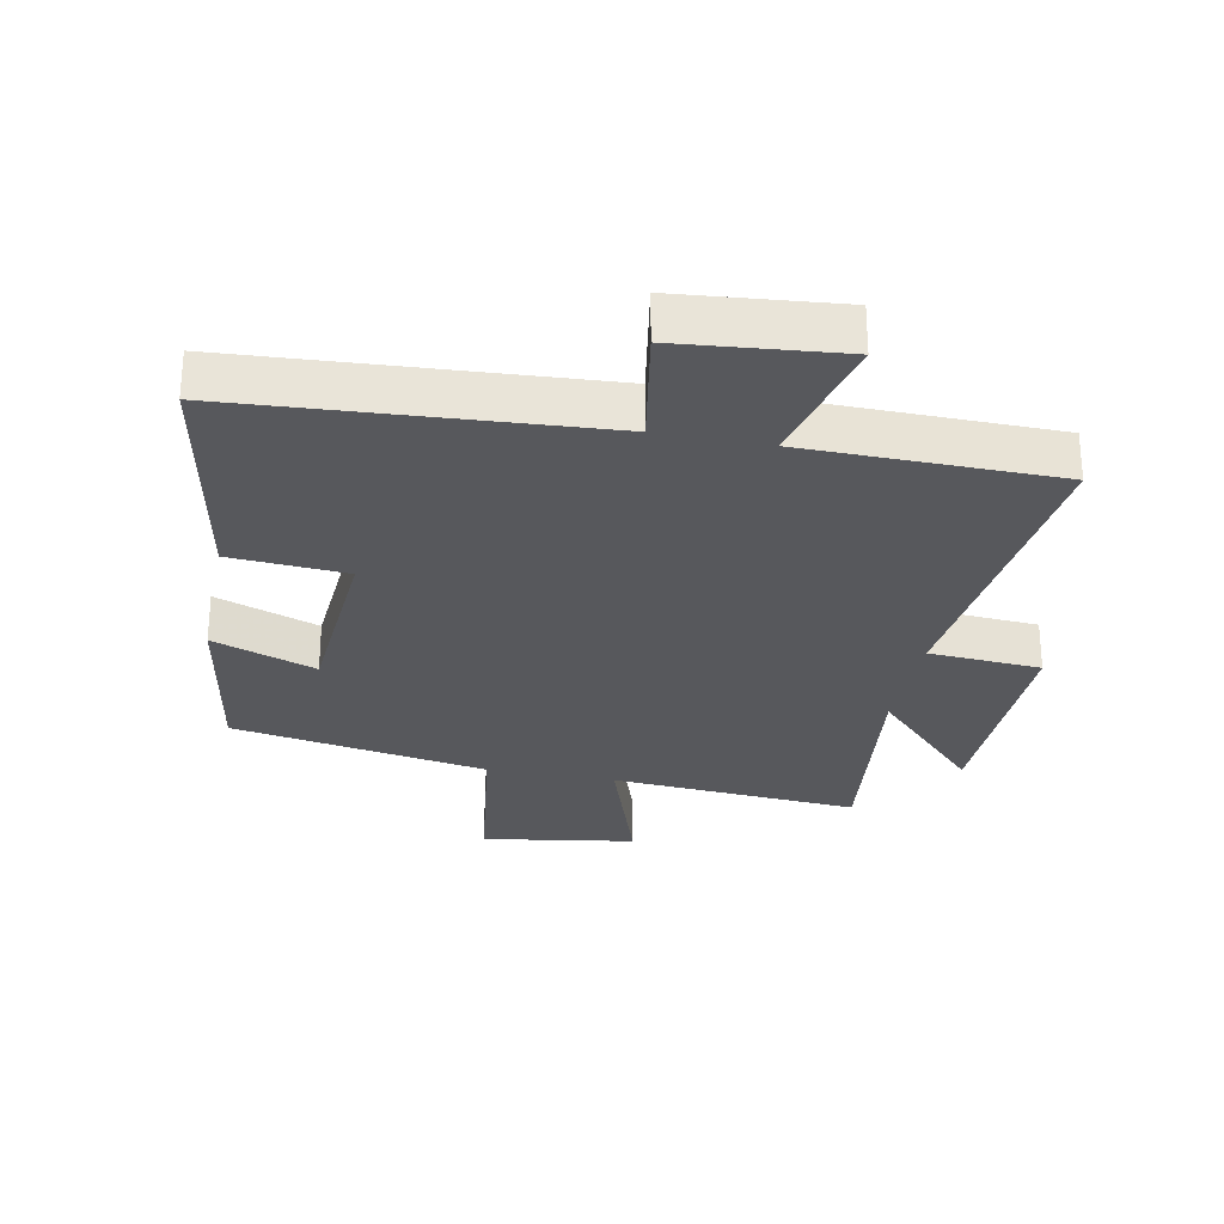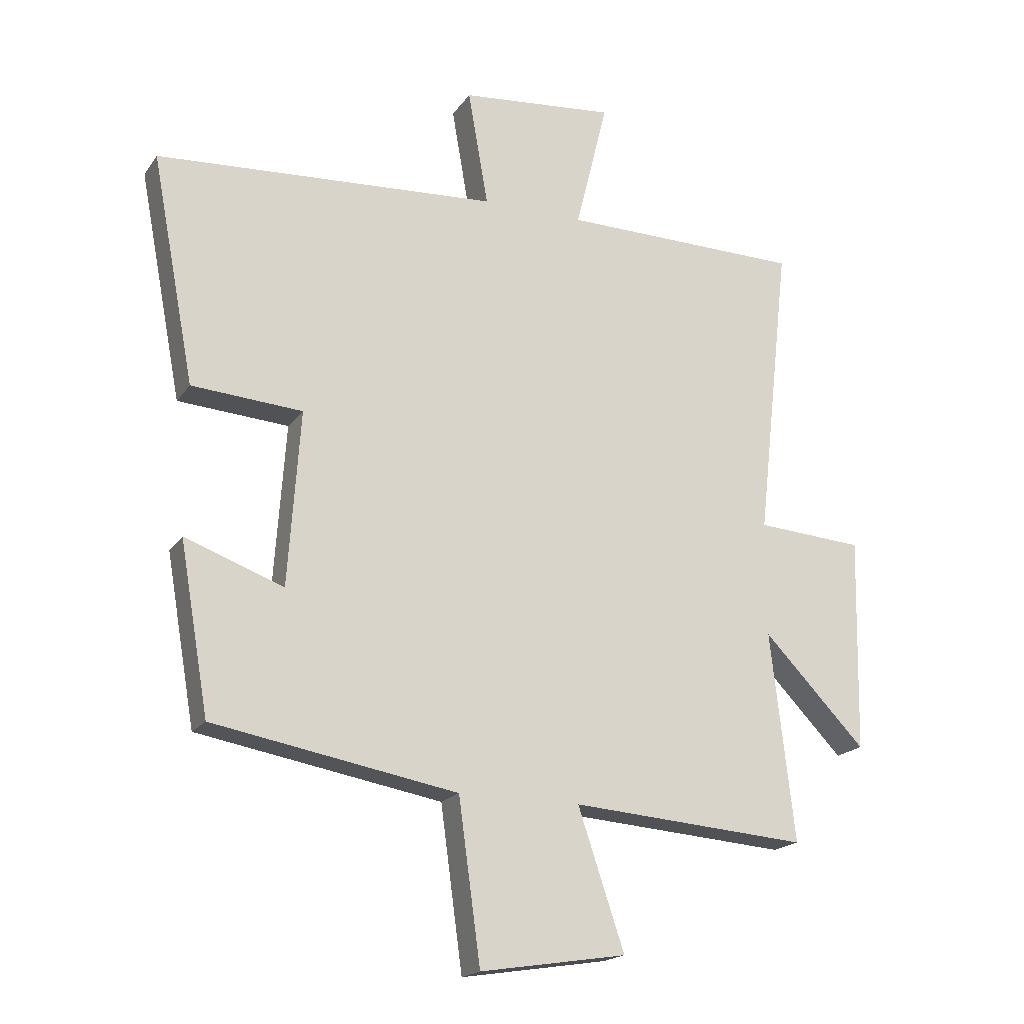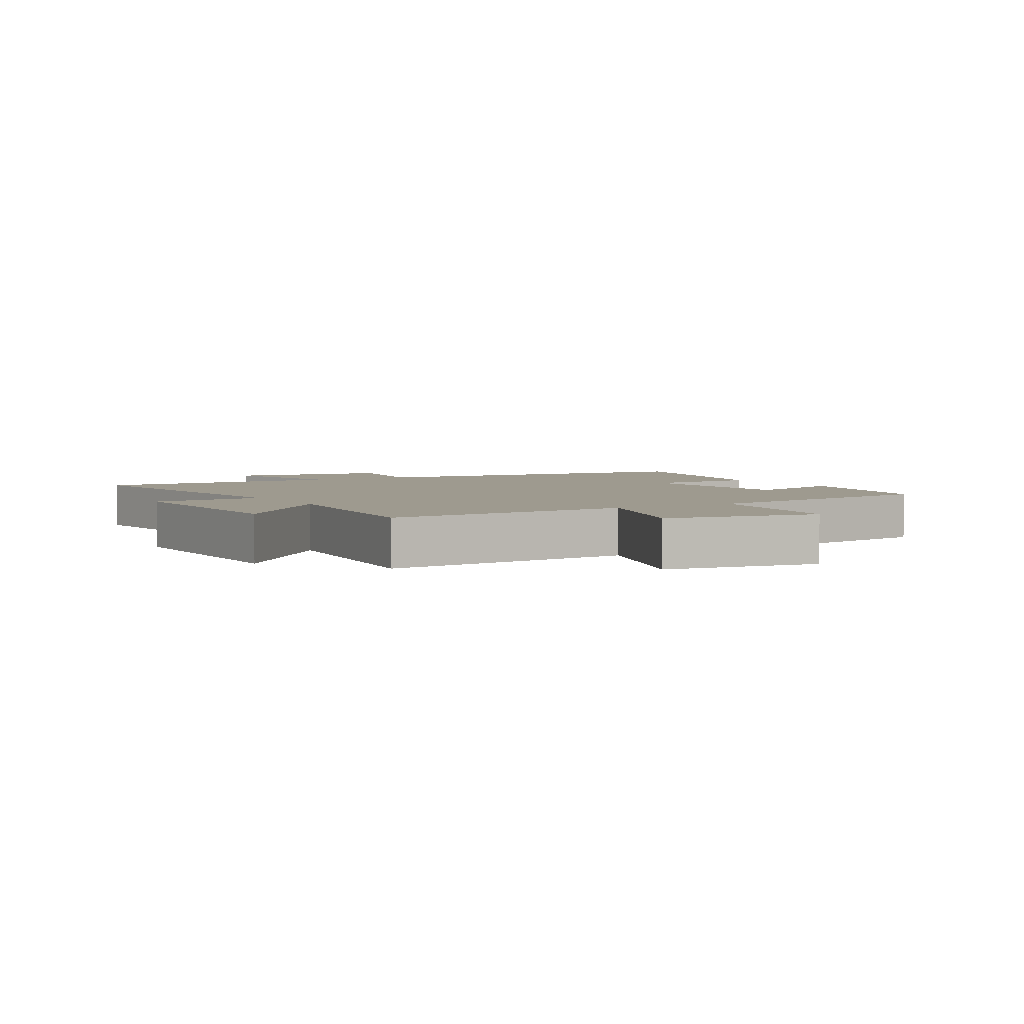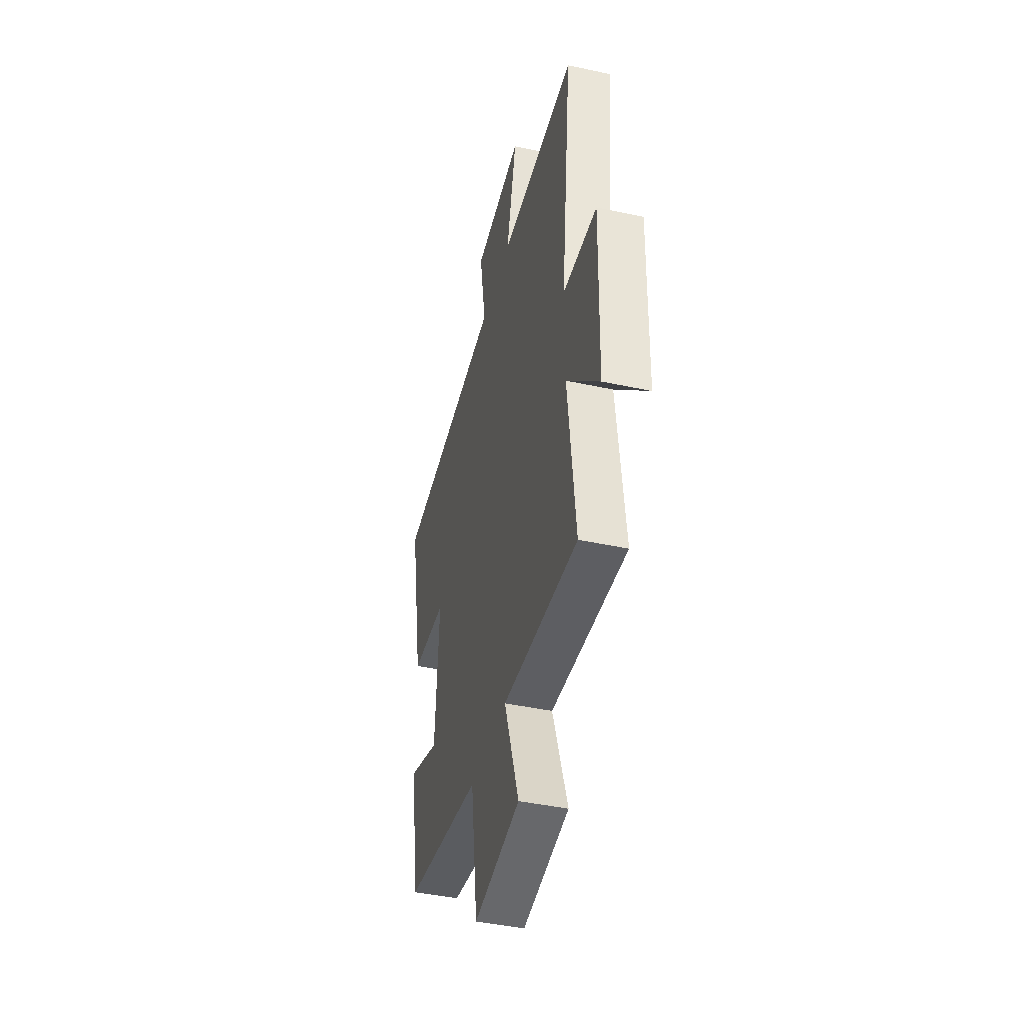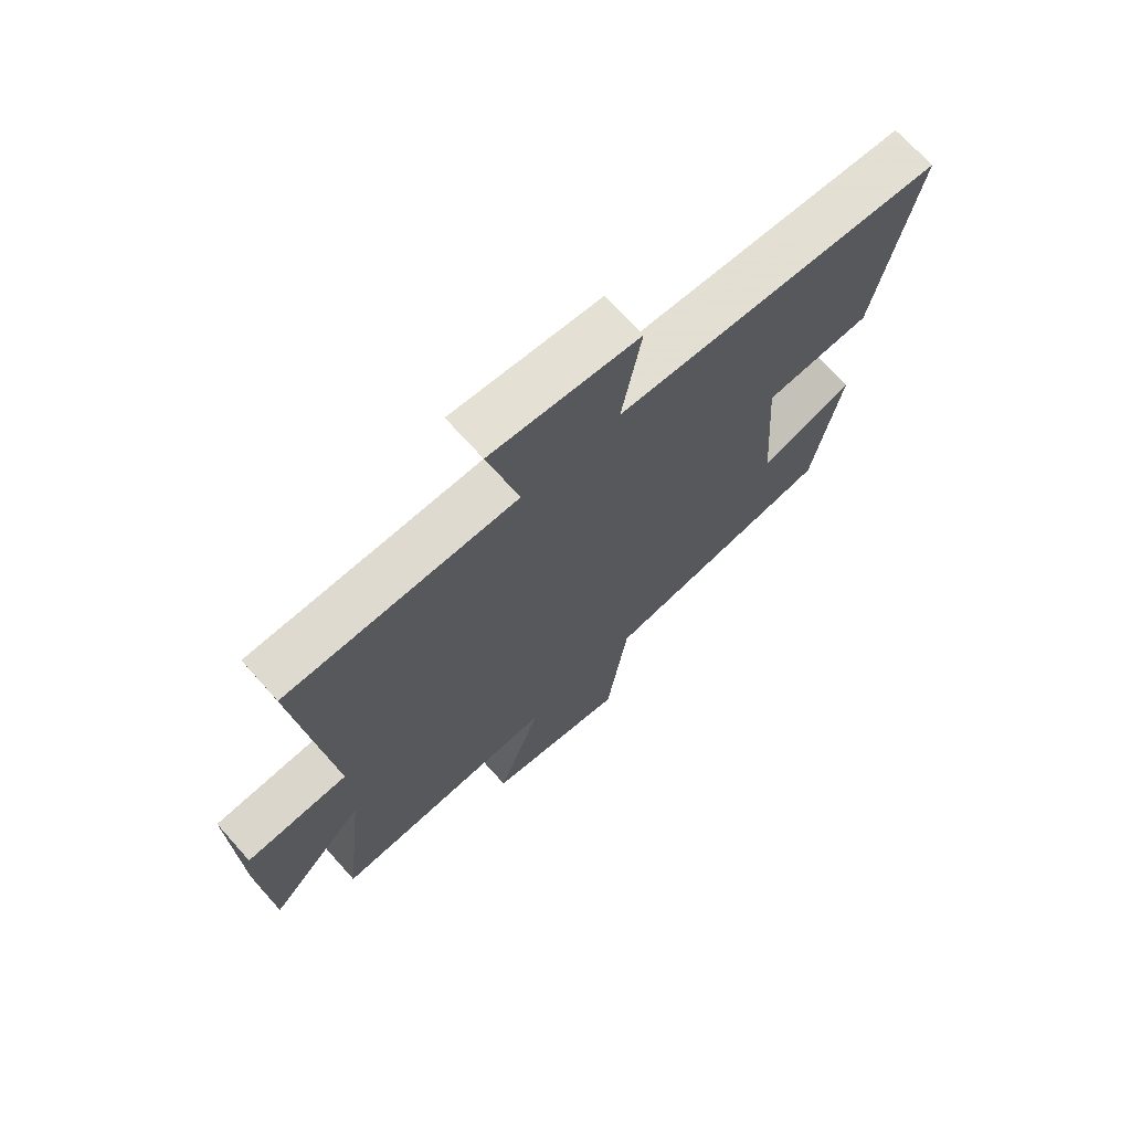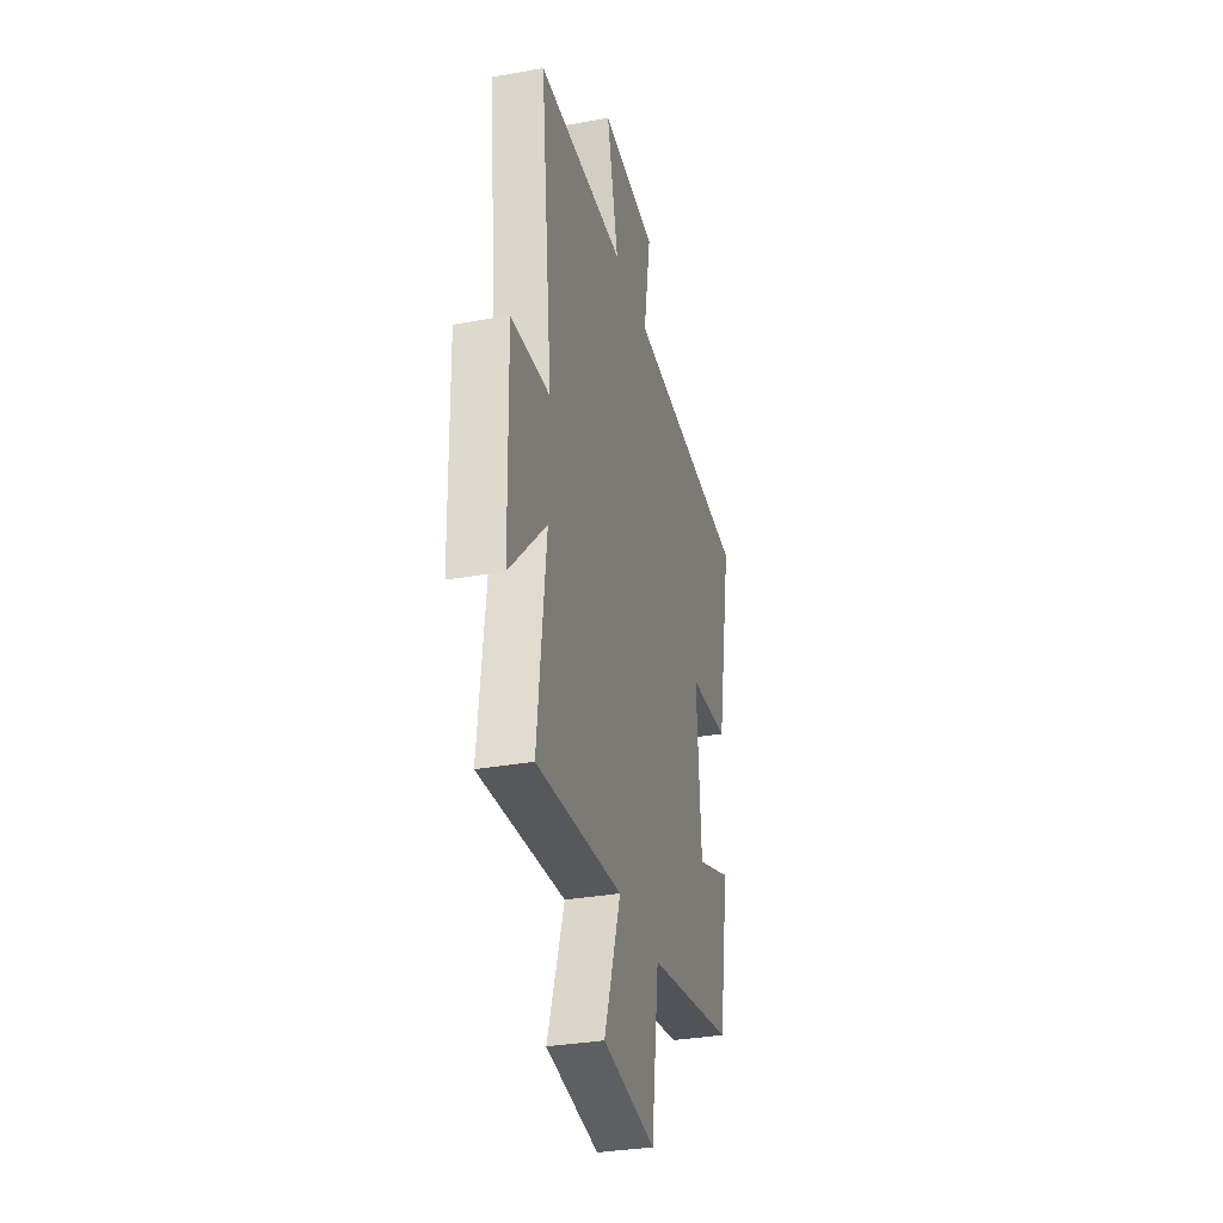
<metadata>
{"format":"obj","ext":"obj","renderer":"f3d","projection":"perspective","resolution":1024,"background":"white","views":[{"elev":-28.4,"azim":-11.1,"up":"+Y"},{"elev":-18.9,"azim":-24.2,"up":"+Z"},{"elev":3.6,"azim":149.7,"up":"+Y"},{"elev":-43.4,"azim":75.7,"up":"+Z"},{"elev":70.3,"azim":138.1,"up":"+Z"},{"elev":-32.6,"azim":104.1,"up":"+Z"}]}
</metadata>
<code>
v 0.539 0.07 -0.529
v 0.149 0.07 -0.5
v 0.225 0.07 -0.727
v -0.015 0.07 -0.765
v -0.051 0.07 -0.5
v -0.452 0.07 -0.429
v -0.5 0.07 -0.152
v -0.338 0.07 -0.211
v -0.318 0.07 0.077
v -0.5 0.07 0.09
v -0.571 0.07 0.464
v -0.009 0.07 0.5
v -0.042 0.07 0.691
v 0.212 0.07 0.715
v 0.159 0.07 0.5
v 0.555 0.07 0.495
v 0.5 0.07 0.004
v 0.676 0.07 -0.008
v 0.668 0.07 -0.36
v 0.5 0.07 -0.186
v 0.539 0 -0.529
v 0.149 0 -0.5
v 0.225 0 -0.727
v -0.015 0 -0.765
v -0.051 0 -0.5
v -0.452 0 -0.429
v -0.5 0 -0.152
v -0.338 0 -0.211
v -0.318 0 0.077
v -0.5 0 0.09
v -0.571 0 0.464
v -0.009 0 0.5
v -0.042 0 0.691
v 0.212 0 0.715
v 0.159 0 0.5
v 0.555 0 0.495
v 0.5 0 0.004
v 0.676 0 -0.008
v 0.668 0 -0.36
v 0.5 0 -0.186
f 17 18 19 20
f 15 16 17
f 15 17 20
f 12 13 14 15
f 9 10 11 12
f 8 9 12 15
f 5 6 7 8
f 5 8 15 20
f 2 3 4 5
f 20 1 2
f 2 5 20
f 40 39 38 37
f 37 36 35
f 40 37 35
f 35 34 33 32
f 32 31 30 29
f 35 32 29 28
f 28 27 26 25
f 40 35 28 25
f 25 24 23 22
f 22 21 40
f 40 25 22
f 1 21 22 2
f 2 22 23 3
f 3 23 24 4
f 4 24 25 5
f 5 25 26 6
f 6 26 27 7
f 7 27 28 8
f 8 28 29 9
f 9 29 30 10
f 10 30 31 11
f 11 31 32 12
f 12 32 33 13
f 13 33 34 14
f 14 34 35 15
f 15 35 36 16
f 16 36 37 17
f 17 37 38 18
f 18 38 39 19
f 19 39 40 20
f 20 40 21 1

</code>
